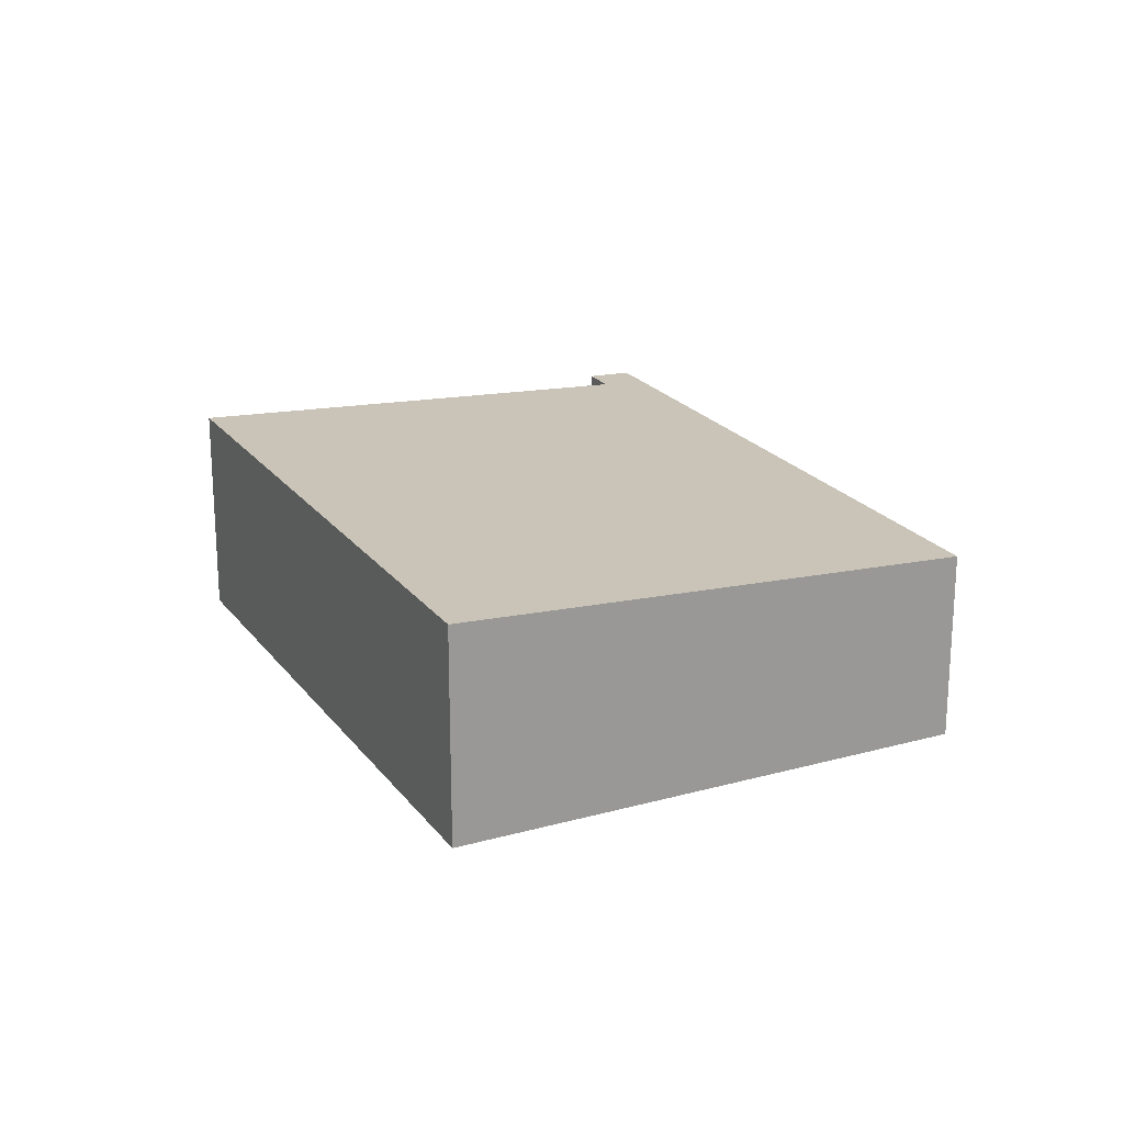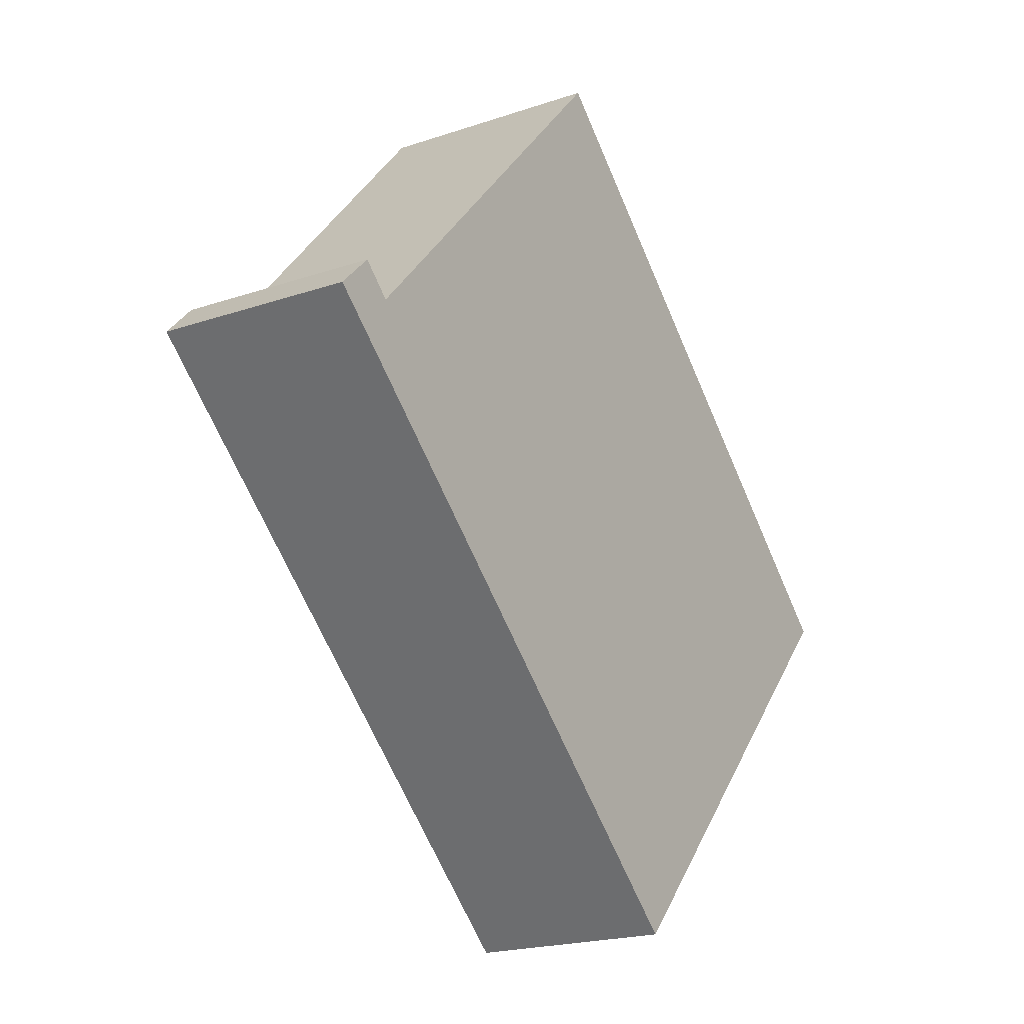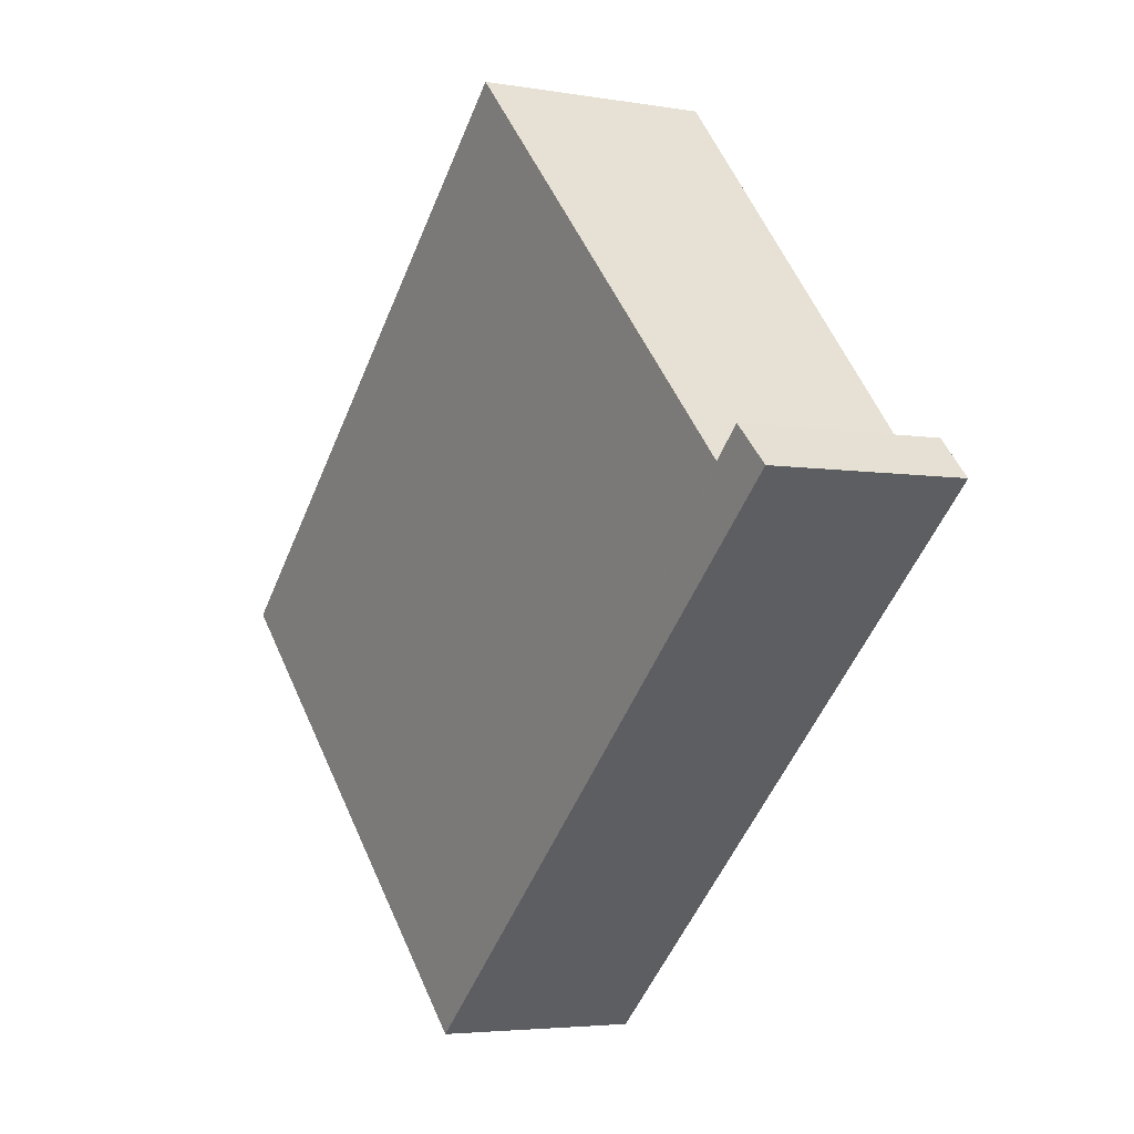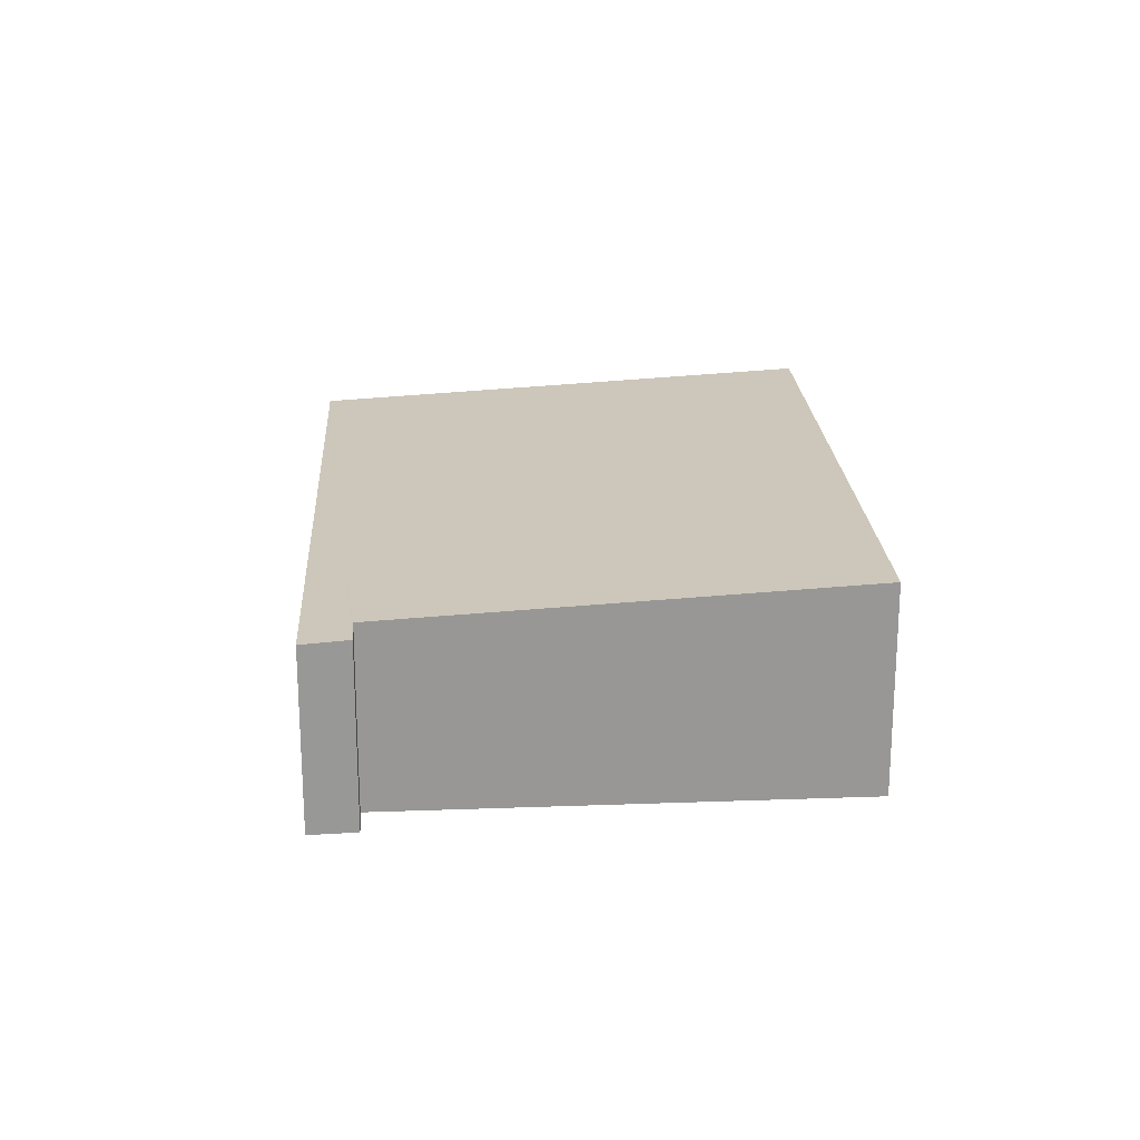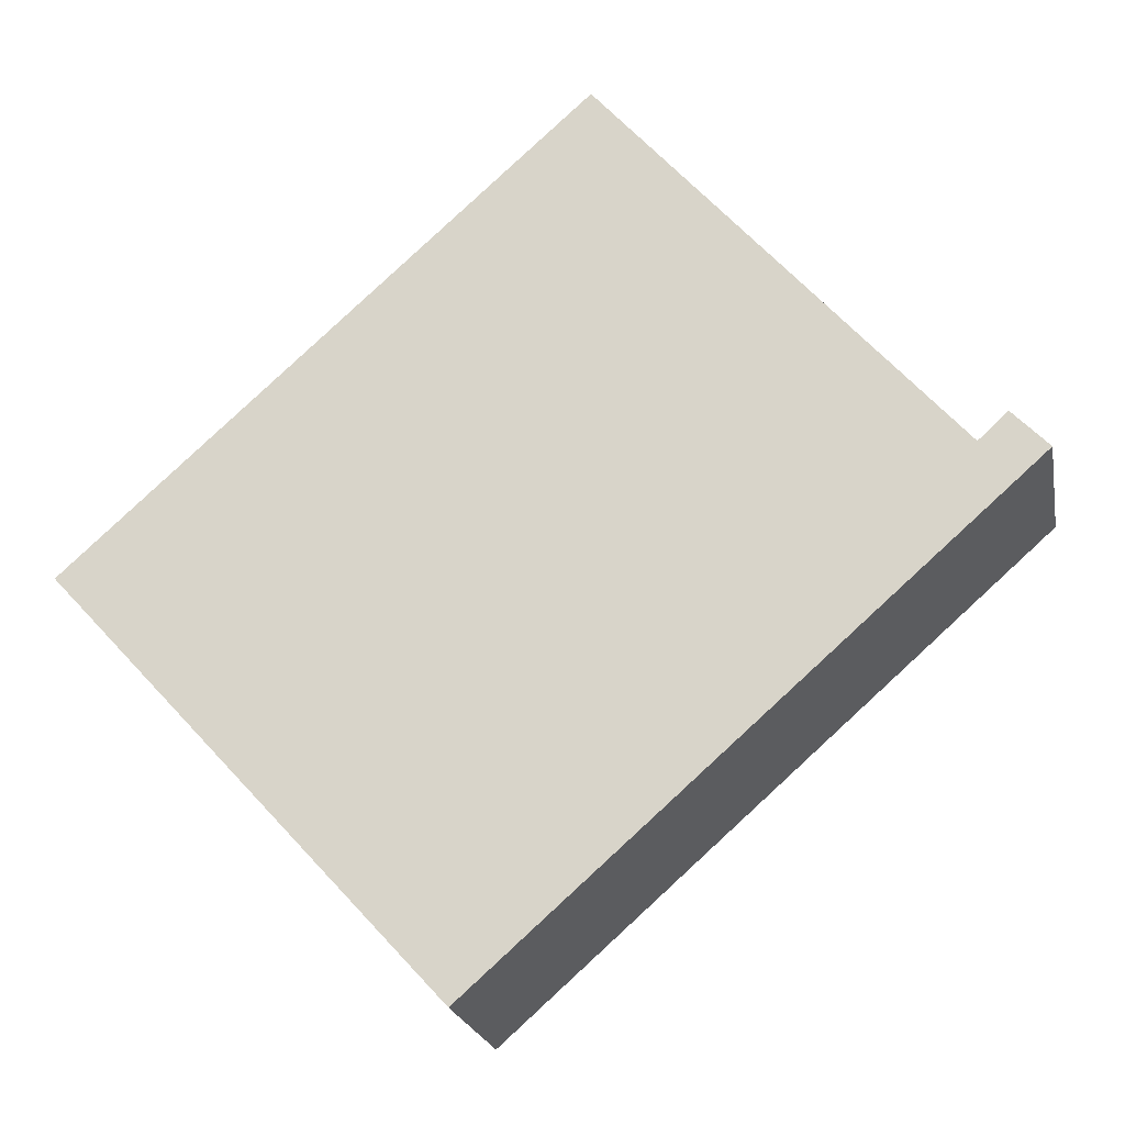
<metadata>
{"format":"obj","ext":"obj","renderer":"f3d","projection":"perspective","resolution":1024,"background":"white","views":[{"elev":21.0,"azim":106.0,"up":"+Y"},{"elev":-20.3,"azim":-58.1,"up":"+Z"},{"elev":-4.2,"azim":-119.4,"up":"+Z"},{"elev":22.0,"azim":-51.5,"up":"+Y"},{"elev":-21.1,"azim":-169.3,"up":"+Z"}]}
</metadata>
<code>
v  0.604 3.31 0.612
v  0.438 3.265 -0.389
v  0 3.265 1.999e-16
v  9.054 3.265 -8.029
v  1.009 3.31 0.235
v  1.093 3.31 0.157
v  6.834 3.758 6.485
v  15.31 3.751 -1.201
v  0.604 -3.747e-17 0.612
v  0 0 0
v  6.834 -3.971e-16 6.485
v  1.093 -9.613e-18 0.157
v  1.009 -1.439e-17 0.235
v  15.31 7.354e-17 -1.201
v  9.054 4.916e-16 -8.029
v  0.438 2.382e-17 -0.389
g defaultobject
f 1 2 3
f 2 1 4
f 4 1 5
f 4 5 6
f 4 6 7
f 4 7 8
f 3 9 1
f 9 3 10
f 6 11 7
f 11 6 12
f 9 5 1
f 5 9 6
f 6 9 12
f 12 9 13
f 11 8 7
f 8 11 14
f 14 4 8
f 4 14 15
f 2 10 3
f 10 2 4
f 10 4 16
f 16 4 15
f 11 15 14
f 15 11 12
f 15 12 16
f 16 12 13
f 16 13 9
f 16 9 10

</code>
